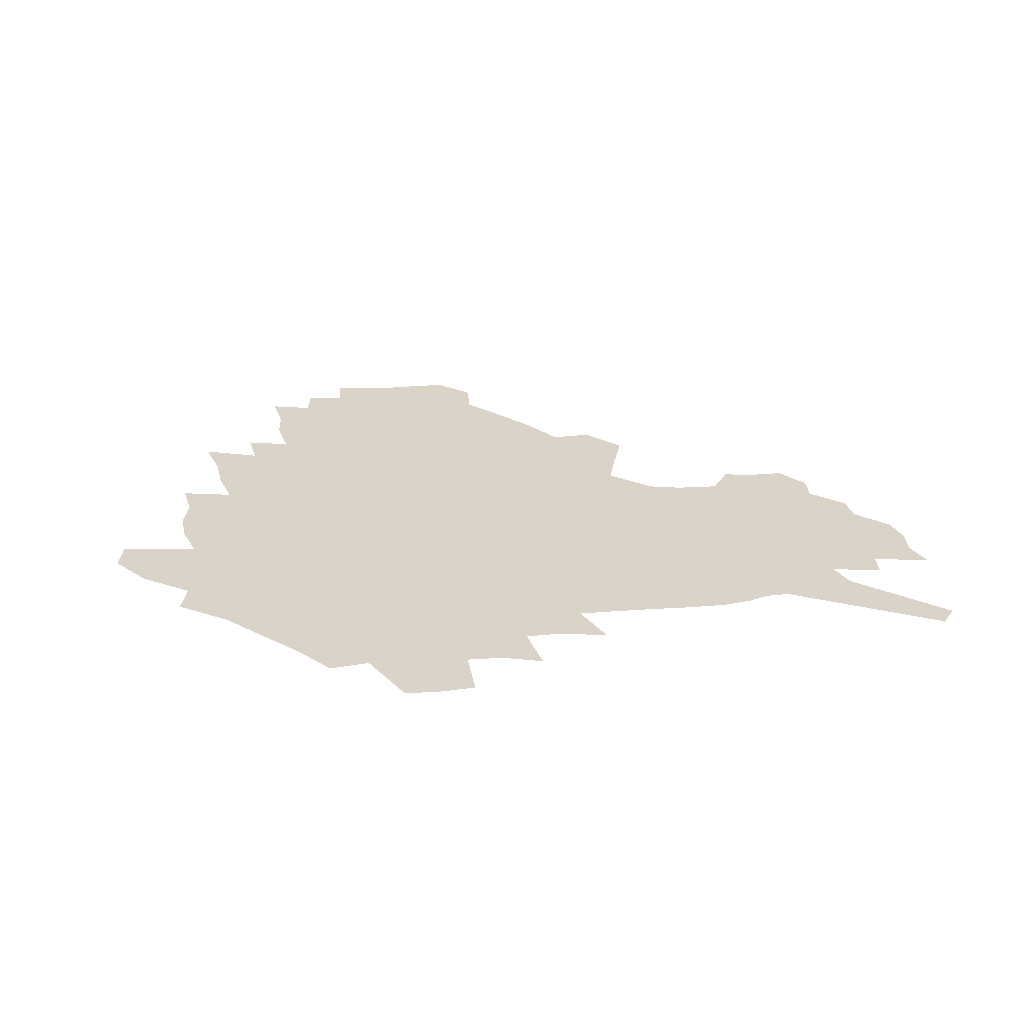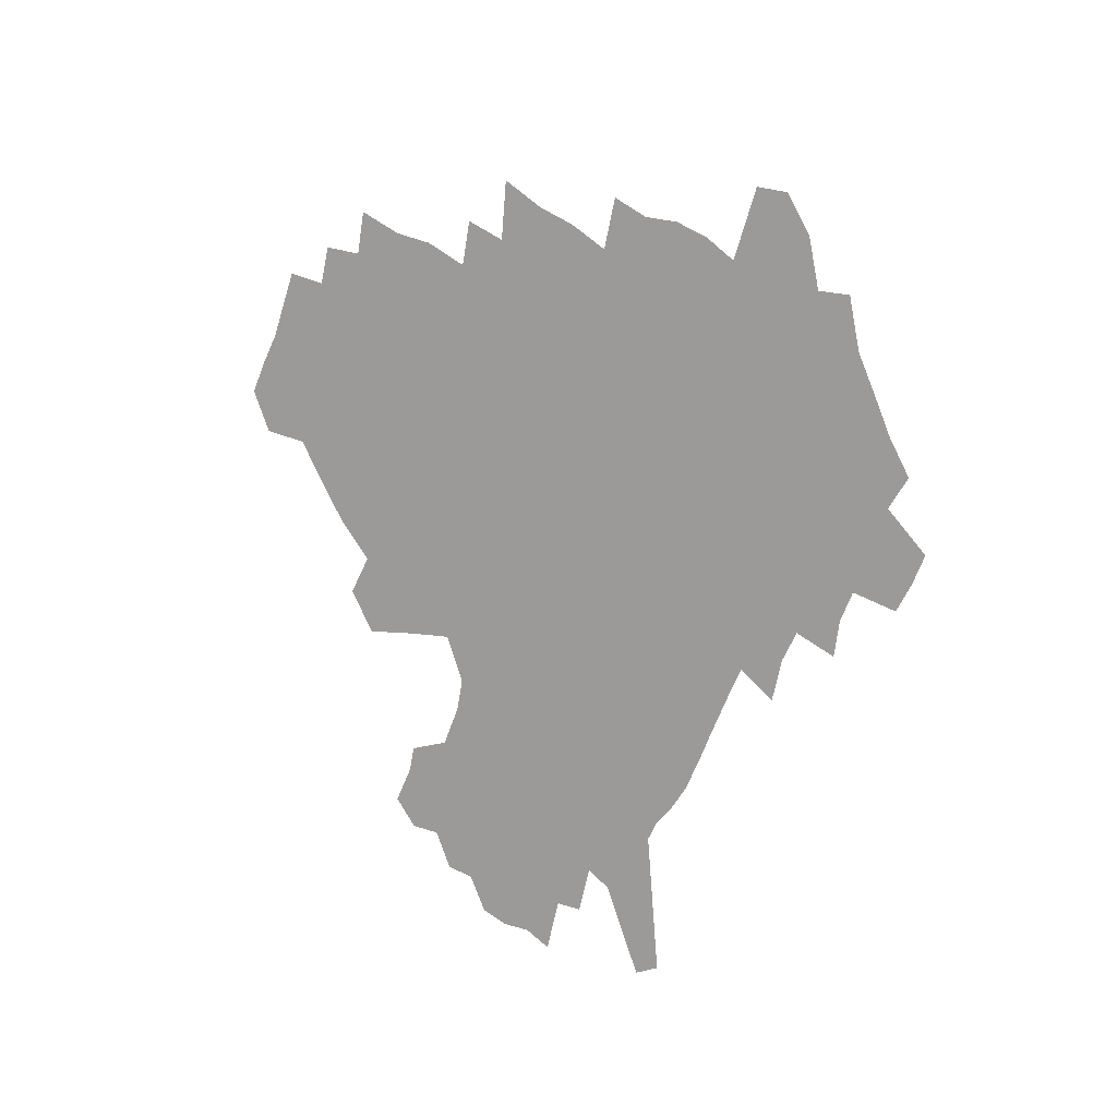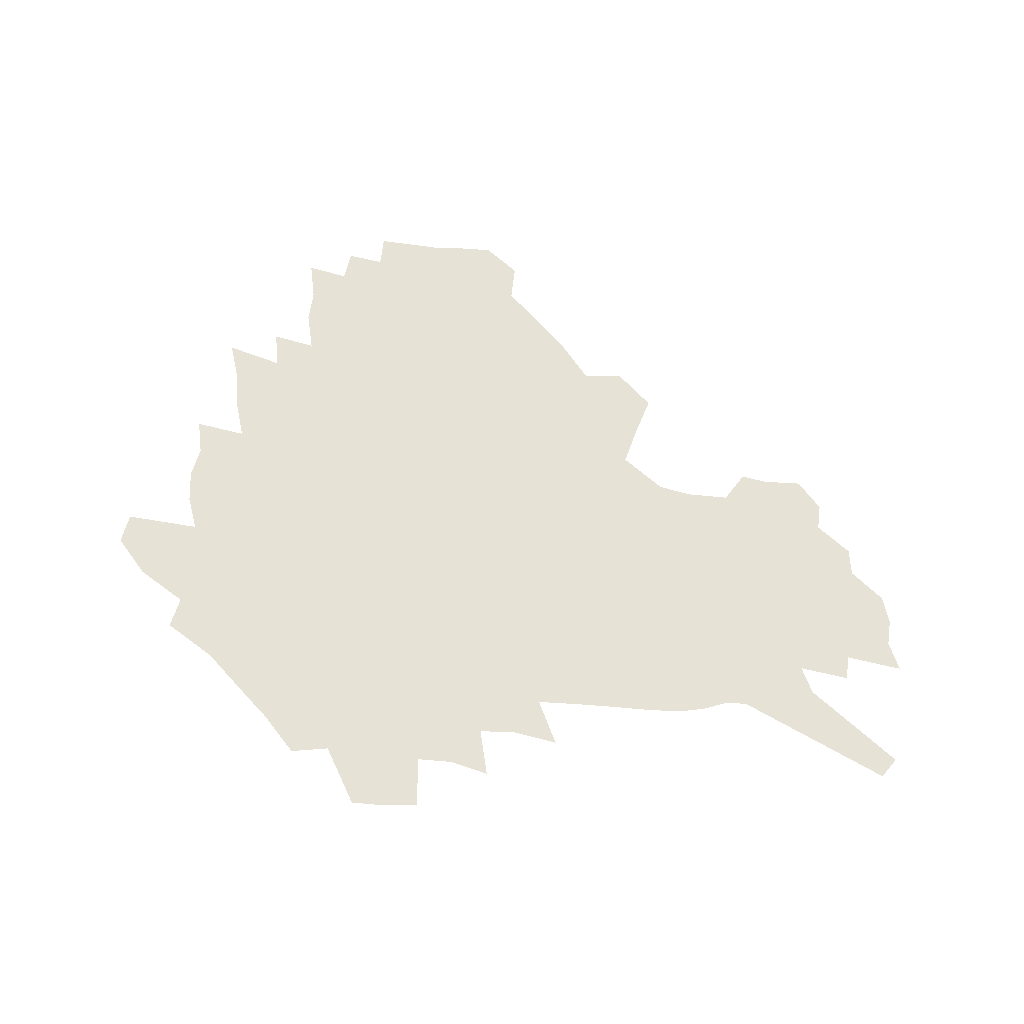
<metadata>
{"format":"obj","ext":"obj","renderer":"f3d","projection":"perspective","resolution":1024,"background":"white","views":[{"elev":28.5,"azim":-6.0,"up":"+Z"},{"elev":-69.5,"azim":-111.2,"up":"+Z"},{"elev":63.7,"azim":4.6,"up":"+Z"}]}
</metadata>
<code>
v 225.2 186.8 0
v 210.4 204.1 0
v 213.2 218.6 0
v 244.4 157.5 0
v 247.9 172.3 0
v 248.2 186.6 0
v 249.9 200.9 0
v 249 215.3 0
v 243.4 231.4 0
v 241.8 246.9 0
v 244.9 261.6 0
v 241.6 278.1 0
v 268.2 142.3 0
v 273.1 157.6 0
v 274.5 171.7 0
v 275.1 185.3 0
v 270.2 199.9 0
v 270 214 0
v 270.1 228.3 0
v 271.4 242.4 0
v 268.9 257.7 0
v 266.1 273.7 0
v 260.6 292 0
v 258.4 308.8 0
v 252.5 328.2 0
v 285.1 126.4 0
v 290.1 143 0
v 295.1 158.4 0
v 296 171.7 0
v 293 185.1 0
v 290.9 198.7 0
v 290.4 212.4 0
v 287.9 226.7 0
v 289.3 240.5 0
v 289 254.7 0
v 286.5 270.2 0
v 282.8 287.2 0
v 280.7 303.7 0
v 279.2 320.1 0
v 276.4 337.4 0
v 301.9 110.8 0
v 305.7 128.5 0
v 309.1 144.5 0
v 311.3 158.8 0
v 311.8 171.9 0
v 310.5 184.7 0
v 309.4 197.8 0
v 307.6 211.3 0
v 306.9 224.9 0
v 305.3 239 0
v 306.4 252.5 0
v 304.1 267.7 0
v 300.8 284.4 0
v 297.1 302.3 0
v 297.5 317.3 0
v 297 333 0
v 292.9 351.4 0
v 293.9 366.5 0
v 290.3 384.9 0
v 317.2 93.78 0
v 319.8 112.5 0
v 322.3 129.6 0
v 323.9 144.8 0
v 325.6 159.1 0
v 326.1 172.1 0
v 325.5 184.7 0
v 324.4 197.5 0
v 324 210.4 0
v 323.6 223.5 0
v 322.7 237 0
v 320.9 251.6 0
v 318.6 267.2 0
v 317 282.9 0
v 314.8 299.5 0
v 312.3 316.9 0
v 314 331.3 0
v 313.3 347.1 0
v 312.4 363.2 0
v 309.8 380.6 0
v 312 394.9 0
v 335.4 96.69 0
v 336.3 114.5 0
v 337.4 130.7 0
v 338.5 145.9 0
v 339 159.4 0
v 339.4 172.4 0
v 339.2 184.8 0
v 338.9 197.1 0
v 337.8 210 0
v 337.5 222.8 0
v 337.2 235.8 0
v 335 250.7 0
v 335.4 264.2 0
v 332.6 281.4 0
v 330.2 298.7 0
v 329.9 314.4 0
v 329.8 329.8 0
v 329.1 345.9 0
v 329 361.5 0
v 328.8 377.1 0
v 329.4 392 0
v 329.9 406.5 0
v 350.9 69.3 0
v 350.7 95.71 0
v 351 115 0
v 351.8 132.6 0
v 352 146.8 0
v 351.9 159.8 0
v 351.9 172.6 0
v 351.8 184.9 0
v 351.8 197.1 0
v 351.3 209.5 0
v 351.2 222.1 0
v 350.5 235.3 0
v 350.4 248.5 0
v 349 263.7 0
v 346.7 281.3 0
v 345.9 297 0
v 345.2 313.3 0
v 345.2 328.7 0
v 344.9 344.7 0
v 344.6 360.4 0
v 345.6 375 0
v 344.5 391.3 0
v 345.7 405.4 0
v 367.1 69.13 0
v 366.1 97.16 0
v 365.3 115.7 0
v 365 133.4 0
v 364.7 146.9 0
v 364.4 159.8 0
v 364.1 172.5 0
v 363.9 184.9 0
v 363.8 197.2 0
v 363.8 209.6 0
v 363.5 222.2 0
v 363.3 235 0
v 363.2 248 0
v 363.1 261.6 0
v 360.6 280.9 0
v 359.8 298.2 0
v 359.9 312.9 0
v 359.9 328.9 0
v 360.3 343.8 0
v 360.2 359.4 0
v 360.9 374.2 0
v 360.8 389.7 0
v 361.2 404.3 0
v 383.5 70.69 0
v 381.9 94.66 0
v 379.5 116.1 0
v 377.7 134.2 0
v 377.4 147.1 0
v 376.9 159.9 0
v 376.5 172.5 0
v 376.1 185 0
v 375.9 197.3 0
v 375.9 209.7 0
v 375.7 222.2 0
v 375.7 234.7 0
v 376.3 246.9 0
v 375.8 261.2 0
v 375.1 277.8 0
v 373.9 297.3 0
v 374.3 313 0
v 374.7 328.5 0
v 375.3 343.2 0
v 375.6 358.6 0
v 375.9 374.1 0
v 376 389.8 0
v 375.9 405.1 0
v 398.3 94.56 0
v 394.2 115.9 0
v 392.7 131.5 0
v 390.5 146.9 0
v 389.3 160.3 0
v 388.9 172.7 0
v 388.3 185.3 0
v 388 197.5 0
v 388.1 210 0
v 387.9 222.4 0
v 388.1 234.5 0
v 388.4 247.1 0
v 388.4 261.5 0
v 388.4 277.7 0
v 388.4 294.9 0
v 388.6 313.1 0
v 389.5 328.2 0
v 390.4 343.4 0
v 390.8 358.8 0
v 391.2 374.9 0
v 391.2 390.1 0
v 390.9 405.1 0
v 417.2 89.66 0
v 412 112 0
v 407.4 130.8 0
v 404.7 146 0
v 402.9 159.7 0
v 401.2 173.4 0
v 400.2 185.8 0
v 400.2 197.9 0
v 399.5 210.1 0
v 400.1 222.3 0
v 400.2 234.6 0
v 400.4 246.7 0
v 401.1 260.3 0
v 401.9 275.5 0
v 402.7 292.4 0
v 403.9 309.5 0
v 404.8 326.3 0
v 405.7 343 0
v 406.7 360.2 0
v 406.6 375.1 0
v 407.2 392.2 0
v 428.4 113 0
v 423.5 130.1 0
v 420.1 144.9 0
v 416.3 160.1 0
v 415.1 172.8 0
v 414.3 185.3 0
v 413.6 197.7 0
v 412.7 210.2 0
v 412.4 222.4 0
v 412.9 234.8 0
v 412.7 247 0
v 413.5 260 0
v 415.1 275.3 0
v 416.5 290.4 0
v 418.6 309.6 0
v 420.2 326.4 0
v 421.5 343.4 0
v 422.2 360.1 0
v 450.6 109.1 0
v 440.6 130.3 0
v 434.6 145.7 0
v 431.4 159.5 0
v 429 172.6 0
v 427.8 185.2 0
v 427.2 197.6 0
v 426.4 210.1 0
v 425 222.7 0
v 425.3 234.9 0
v 425.7 247.3 0
v 426.8 260.4 0
v 428.8 275.2 0
v 430.9 290.7 0
v 433.2 307.1 0
v 435.8 325.5 0
v 437.9 344.2 0
v 458.8 130.7 0
v 453.1 144.7 0
v 449.1 158.2 0
v 444.7 172.1 0
v 443.3 184.6 0
v 443.3 196.9 0
v 439.2 210.8 0
v 438.4 222.8 0
v 438.6 235 0
v 439.4 247.6 0
v 440.8 260.7 0
v 442.7 274.7 0
v 445.5 290.1 0
v 449.4 307.9 0
v 452.4 325.8 0
v 477.6 130.8 0
v 471.1 144.5 0
v 465.5 158.3 0
v 463.6 170.8 0
v 459.7 184.1 0
v 458.9 196.4 0
v 455.3 209.9 0
v 453.4 222.7 0
v 453.6 235.1 0
v 454.2 247.7 0
v 454.7 260.4 0
v 458 274.5 0
v 462.4 290.7 0
v 465.8 307.6 0
v 471.2 327.1 0
v 496.1 130.5 0
v 485.9 146.1 0
v 483.4 158.1 0
v 478.8 171.3 0
v 477 183.5 0
v 473.8 196.5 0
v 471.1 209.3 0
v 467.9 222.5 0
v 468.3 234.8 0
v 470.9 247.5 0
v 473.7 260.8 0
v 477.3 274.6 0
v 481.9 291.6 0
v 488.1 311 0
v 512.7 131 0
v 501.6 147 0
v 498.8 158.6 0
v 493.6 171.8 0
v 491.8 183.7 0
v 487.5 197 0
v 485.2 209.4 0
v 483.4 221.9 0
v 485.6 234 0
v 488.8 246.4 0
v 497.1 259.4 0
v 525.7 133.5 0
v 515.8 148.4 0
v 511.3 160.6 0
v 507.9 172.6 0
v 504.3 185 0
v 501.6 197.2 0
v 499.2 209.2 0
v 496.7 221.2 0
v 499.2 232.4 0
v 503.4 244 0
v 512.6 256.2 0
v 535.6 137.3 0
v 530.3 149.3 0
v 525.1 161.5 0
v 522.3 173.1 0
v 519.7 184.8 0
v 518.5 196.4 0
v 515.7 208.5 0
v 515.1 219.9 0
v 514.5 231.1 0
v 517.7 241.9 0
v 532.7 255.7 0
v 541.5 269.4 0
v 546.4 138 0
v 542.9 150.5 0
v 540.2 161.6 0
v 537.7 173 0
v 533.8 184.9 0
v 533.7 196.1 0
v 535.7 207.4 0
v 533.9 219 0
v 537.3 230.5 0
v 541.6 242.2 0
v 547.1 254.4 0
v 553.7 267.1 0
v 616.4 104.5 0
v 559.6 149.9 0
v 560.5 160.1 0
v 557 172 0
v 556.1 183.5 0
v 557.9 194.8 0
v 558.1 206.4 0
v 558 218.1 0
v 562.5 230 0
v 560.2 241.9 0
v 564 253.9 0
v 571.7 267.5 0
v 623.2 113.7 0
v 580.7 147.1 0
v 574.9 159.8 0
v 577 170.5 0
v 575.2 182.3 0
v 574.8 193.9 0
v 575.9 205.5 0
v 578.1 217.4 0
v 580.3 229.5 0
v 582.8 241.8 0
v 583.3 254.1 0
v 598.4 156.2 0
v 599 167.8 0
v 594.1 180.7 0
v 589.4 193.3 0
v 595.7 204.3 0
v 600.8 216.2 0
v 599 228.9 0
v 625.6 163.6 0
v 619.9 177.3 0
v 620.7 189.8 0
v 616.7 202.8 0
f 5 6 1
f 1 6 2
f 6 7 2
f 2 7 3
f 7 8 3
f 13 14 4
f 4 14 5
f 14 15 5
f 5 15 6
f 15 16 6
f 6 16 7
f 16 17 7
f 7 17 8
f 17 18 8
f 8 18 9
f 18 19 9
f 9 19 10
f 19 20 10
f 10 20 11
f 20 21 11
f 11 21 12
f 21 22 12
f 26 27 13
f 13 27 14
f 27 28 14
f 14 28 15
f 28 29 15
f 15 29 16
f 29 30 16
f 16 30 17
f 30 31 17
f 17 31 18
f 31 32 18
f 18 32 19
f 32 33 19
f 19 33 20
f 33 34 20
f 20 34 21
f 34 35 21
f 21 35 22
f 35 36 22
f 22 36 23
f 36 37 23
f 23 37 24
f 37 38 24
f 24 38 25
f 38 39 25
f 41 42 26
f 26 42 27
f 42 43 27
f 27 43 28
f 43 44 28
f 28 44 29
f 44 45 29
f 29 45 30
f 45 46 30
f 30 46 31
f 46 47 31
f 31 47 32
f 47 48 32
f 32 48 33
f 48 49 33
f 33 49 34
f 49 50 34
f 34 50 35
f 50 51 35
f 35 51 36
f 51 52 36
f 36 52 37
f 52 53 37
f 37 53 38
f 53 54 38
f 38 54 39
f 54 55 39
f 39 55 40
f 55 56 40
f 60 61 41
f 41 61 42
f 61 62 42
f 42 62 43
f 62 63 43
f 43 63 44
f 63 64 44
f 44 64 45
f 64 65 45
f 45 65 46
f 65 66 46
f 46 66 47
f 66 67 47
f 47 67 48
f 67 68 48
f 48 68 49
f 68 69 49
f 49 69 50
f 69 70 50
f 50 70 51
f 70 71 51
f 51 71 52
f 71 72 52
f 52 72 53
f 72 73 53
f 53 73 54
f 73 74 54
f 54 74 55
f 74 75 55
f 55 75 56
f 75 76 56
f 56 76 57
f 76 77 57
f 57 77 58
f 77 78 58
f 58 78 59
f 78 79 59
f 60 81 61
f 81 82 61
f 61 82 62
f 82 83 62
f 62 83 63
f 83 84 63
f 63 84 64
f 84 85 64
f 64 85 65
f 85 86 65
f 65 86 66
f 86 87 66
f 66 87 67
f 87 88 67
f 67 88 68
f 88 89 68
f 68 89 69
f 89 90 69
f 69 90 70
f 90 91 70
f 70 91 71
f 91 92 71
f 71 92 72
f 92 93 72
f 72 93 73
f 93 94 73
f 73 94 74
f 94 95 74
f 74 95 75
f 95 96 75
f 75 96 76
f 96 97 76
f 76 97 77
f 97 98 77
f 77 98 78
f 98 99 78
f 78 99 79
f 99 100 79
f 79 100 80
f 100 101 80
f 103 104 81
f 81 104 82
f 104 105 82
f 82 105 83
f 105 106 83
f 83 106 84
f 106 107 84
f 84 107 85
f 107 108 85
f 85 108 86
f 108 109 86
f 86 109 87
f 109 110 87
f 87 110 88
f 110 111 88
f 88 111 89
f 111 112 89
f 89 112 90
f 112 113 90
f 90 113 91
f 113 114 91
f 91 114 92
f 114 115 92
f 92 115 93
f 115 116 93
f 93 116 94
f 116 117 94
f 94 117 95
f 117 118 95
f 95 118 96
f 118 119 96
f 96 119 97
f 119 120 97
f 97 120 98
f 120 121 98
f 98 121 99
f 121 122 99
f 99 122 100
f 122 123 100
f 100 123 101
f 123 124 101
f 101 124 102
f 124 125 102
f 103 126 104
f 126 127 104
f 104 127 105
f 127 128 105
f 105 128 106
f 128 129 106
f 106 129 107
f 129 130 107
f 107 130 108
f 130 131 108
f 108 131 109
f 131 132 109
f 109 132 110
f 132 133 110
f 110 133 111
f 133 134 111
f 111 134 112
f 134 135 112
f 112 135 113
f 135 136 113
f 113 136 114
f 136 137 114
f 114 137 115
f 137 138 115
f 115 138 116
f 138 139 116
f 116 139 117
f 139 140 117
f 117 140 118
f 140 141 118
f 118 141 119
f 141 142 119
f 119 142 120
f 142 143 120
f 120 143 121
f 143 144 121
f 121 144 122
f 144 145 122
f 122 145 123
f 145 146 123
f 123 146 124
f 146 147 124
f 124 147 125
f 147 148 125
f 126 149 127
f 149 150 127
f 127 150 128
f 150 151 128
f 128 151 129
f 151 152 129
f 129 152 130
f 152 153 130
f 130 153 131
f 153 154 131
f 131 154 132
f 154 155 132
f 132 155 133
f 155 156 133
f 133 156 134
f 156 157 134
f 134 157 135
f 157 158 135
f 135 158 136
f 158 159 136
f 136 159 137
f 159 160 137
f 137 160 138
f 160 161 138
f 138 161 139
f 161 162 139
f 139 162 140
f 162 163 140
f 140 163 141
f 163 164 141
f 141 164 142
f 164 165 142
f 142 165 143
f 165 166 143
f 143 166 144
f 166 167 144
f 144 167 145
f 167 168 145
f 145 168 146
f 168 169 146
f 146 169 147
f 169 170 147
f 147 170 148
f 170 171 148
f 150 172 151
f 172 173 151
f 151 173 152
f 173 174 152
f 152 174 153
f 174 175 153
f 153 175 154
f 175 176 154
f 154 176 155
f 176 177 155
f 155 177 156
f 177 178 156
f 156 178 157
f 178 179 157
f 157 179 158
f 179 180 158
f 158 180 159
f 180 181 159
f 159 181 160
f 181 182 160
f 160 182 161
f 182 183 161
f 161 183 162
f 183 184 162
f 162 184 163
f 184 185 163
f 163 185 164
f 185 186 164
f 164 186 165
f 186 187 165
f 165 187 166
f 187 188 166
f 166 188 167
f 188 189 167
f 167 189 168
f 189 190 168
f 168 190 169
f 190 191 169
f 169 191 170
f 191 192 170
f 170 192 171
f 192 193 171
f 172 194 173
f 194 195 173
f 173 195 174
f 195 196 174
f 174 196 175
f 196 197 175
f 175 197 176
f 197 198 176
f 176 198 177
f 198 199 177
f 177 199 178
f 199 200 178
f 178 200 179
f 200 201 179
f 179 201 180
f 201 202 180
f 180 202 181
f 202 203 181
f 181 203 182
f 203 204 182
f 182 204 183
f 204 205 183
f 183 205 184
f 205 206 184
f 184 206 185
f 206 207 185
f 185 207 186
f 207 208 186
f 186 208 187
f 208 209 187
f 187 209 188
f 209 210 188
f 188 210 189
f 210 211 189
f 189 211 190
f 211 212 190
f 190 212 191
f 212 213 191
f 191 213 192
f 213 214 192
f 192 214 193
f 195 215 196
f 215 216 196
f 196 216 197
f 216 217 197
f 197 217 198
f 217 218 198
f 198 218 199
f 218 219 199
f 199 219 200
f 219 220 200
f 200 220 201
f 220 221 201
f 201 221 202
f 221 222 202
f 202 222 203
f 222 223 203
f 203 223 204
f 223 224 204
f 204 224 205
f 224 225 205
f 205 225 206
f 225 226 206
f 206 226 207
f 226 227 207
f 207 227 208
f 227 228 208
f 208 228 209
f 228 229 209
f 209 229 210
f 229 230 210
f 210 230 211
f 230 231 211
f 211 231 212
f 231 232 212
f 212 232 213
f 215 233 216
f 233 234 216
f 216 234 217
f 234 235 217
f 217 235 218
f 235 236 218
f 218 236 219
f 236 237 219
f 219 237 220
f 237 238 220
f 220 238 221
f 238 239 221
f 221 239 222
f 239 240 222
f 222 240 223
f 240 241 223
f 223 241 224
f 241 242 224
f 224 242 225
f 242 243 225
f 225 243 226
f 243 244 226
f 226 244 227
f 244 245 227
f 227 245 228
f 245 246 228
f 228 246 229
f 246 247 229
f 229 247 230
f 247 248 230
f 230 248 231
f 248 249 231
f 231 249 232
f 234 250 235
f 250 251 235
f 235 251 236
f 251 252 236
f 236 252 237
f 252 253 237
f 237 253 238
f 253 254 238
f 238 254 239
f 254 255 239
f 239 255 240
f 255 256 240
f 240 256 241
f 256 257 241
f 241 257 242
f 257 258 242
f 242 258 243
f 258 259 243
f 243 259 244
f 259 260 244
f 244 260 245
f 260 261 245
f 245 261 246
f 261 262 246
f 246 262 247
f 262 263 247
f 247 263 248
f 263 264 248
f 248 264 249
f 250 265 251
f 265 266 251
f 251 266 252
f 266 267 252
f 252 267 253
f 267 268 253
f 253 268 254
f 268 269 254
f 254 269 255
f 269 270 255
f 255 270 256
f 270 271 256
f 256 271 257
f 271 272 257
f 257 272 258
f 272 273 258
f 258 273 259
f 273 274 259
f 259 274 260
f 274 275 260
f 260 275 261
f 275 276 261
f 261 276 262
f 276 277 262
f 262 277 263
f 277 278 263
f 263 278 264
f 278 279 264
f 265 280 266
f 280 281 266
f 266 281 267
f 281 282 267
f 267 282 268
f 282 283 268
f 268 283 269
f 283 284 269
f 269 284 270
f 284 285 270
f 270 285 271
f 285 286 271
f 271 286 272
f 286 287 272
f 272 287 273
f 287 288 273
f 273 288 274
f 288 289 274
f 274 289 275
f 289 290 275
f 275 290 276
f 290 291 276
f 276 291 277
f 291 292 277
f 277 292 278
f 292 293 278
f 278 293 279
f 280 294 281
f 294 295 281
f 281 295 282
f 295 296 282
f 282 296 283
f 296 297 283
f 283 297 284
f 297 298 284
f 284 298 285
f 298 299 285
f 285 299 286
f 299 300 286
f 286 300 287
f 300 301 287
f 287 301 288
f 301 302 288
f 288 302 289
f 302 303 289
f 289 303 290
f 303 304 290
f 290 304 291
f 294 305 295
f 305 306 295
f 295 306 296
f 306 307 296
f 296 307 297
f 307 308 297
f 297 308 298
f 308 309 298
f 298 309 299
f 309 310 299
f 299 310 300
f 310 311 300
f 300 311 301
f 311 312 301
f 301 312 302
f 312 313 302
f 302 313 303
f 313 314 303
f 303 314 304
f 314 315 304
f 305 316 306
f 316 317 306
f 306 317 307
f 317 318 307
f 307 318 308
f 318 319 308
f 308 319 309
f 319 320 309
f 309 320 310
f 320 321 310
f 310 321 311
f 321 322 311
f 311 322 312
f 322 323 312
f 312 323 313
f 323 324 313
f 313 324 314
f 324 325 314
f 314 325 315
f 325 326 315
f 316 328 317
f 328 329 317
f 317 329 318
f 329 330 318
f 318 330 319
f 330 331 319
f 319 331 320
f 331 332 320
f 320 332 321
f 332 333 321
f 321 333 322
f 333 334 322
f 322 334 323
f 334 335 323
f 323 335 324
f 335 336 324
f 324 336 325
f 336 337 325
f 325 337 326
f 337 338 326
f 326 338 327
f 338 339 327
f 328 340 329
f 340 341 329
f 329 341 330
f 341 342 330
f 330 342 331
f 342 343 331
f 331 343 332
f 343 344 332
f 332 344 333
f 344 345 333
f 333 345 334
f 345 346 334
f 334 346 335
f 346 347 335
f 335 347 336
f 347 348 336
f 336 348 337
f 348 349 337
f 337 349 338
f 349 350 338
f 338 350 339
f 350 351 339
f 340 352 341
f 352 353 341
f 341 353 342
f 353 354 342
f 342 354 343
f 354 355 343
f 343 355 344
f 355 356 344
f 344 356 345
f 356 357 345
f 345 357 346
f 357 358 346
f 346 358 347
f 358 359 347
f 347 359 348
f 359 360 348
f 348 360 349
f 360 361 349
f 349 361 350
f 361 362 350
f 350 362 351
f 354 363 355
f 363 364 355
f 355 364 356
f 364 365 356
f 356 365 357
f 365 366 357
f 357 366 358
f 366 367 358
f 358 367 359
f 367 368 359
f 359 368 360
f 368 369 360
f 360 369 361
f 364 370 365
f 370 371 365
f 365 371 366
f 371 372 366
f 366 372 367
f 372 373 367
f 367 373 368

</code>
